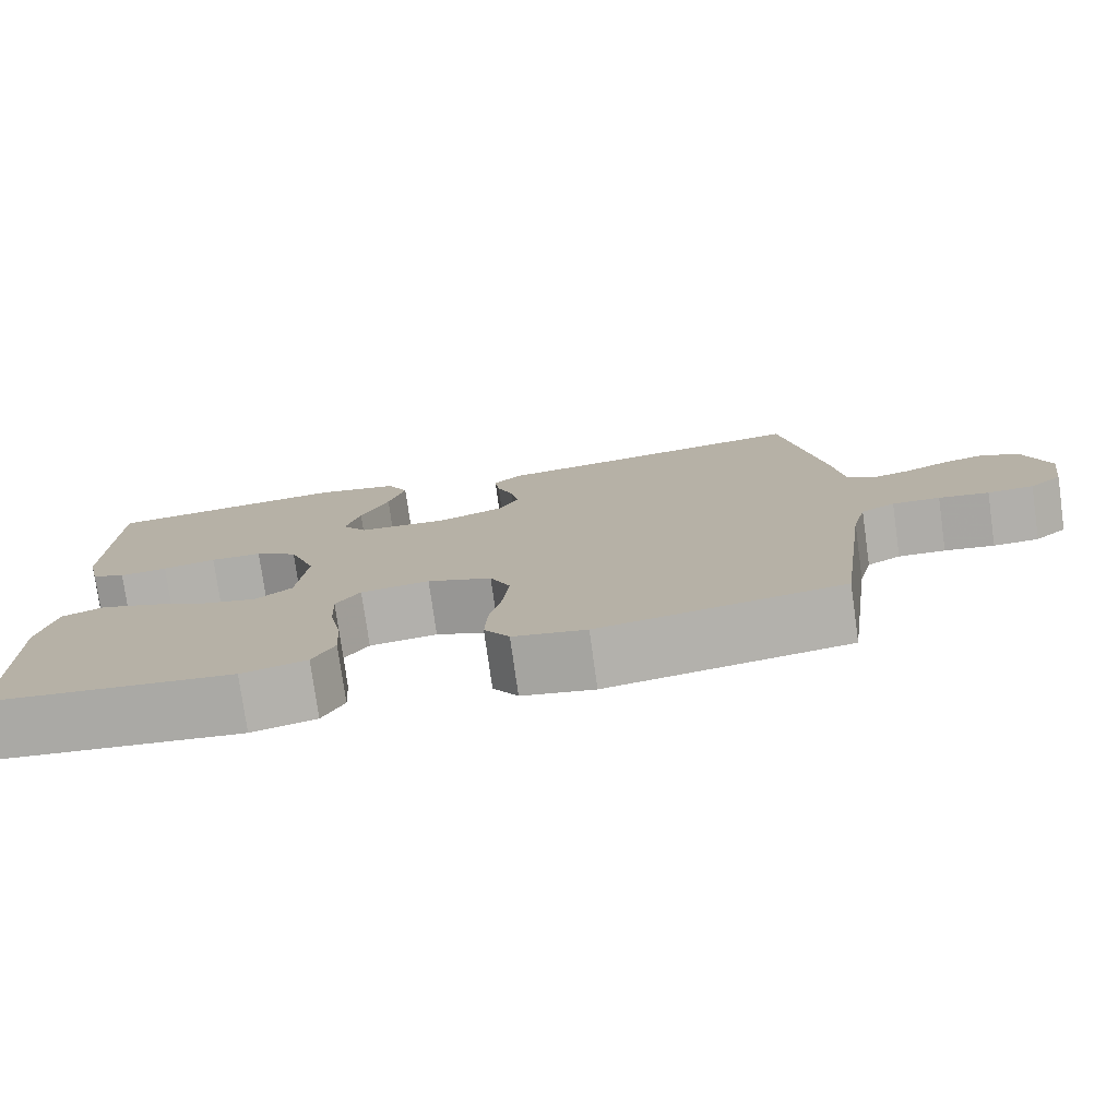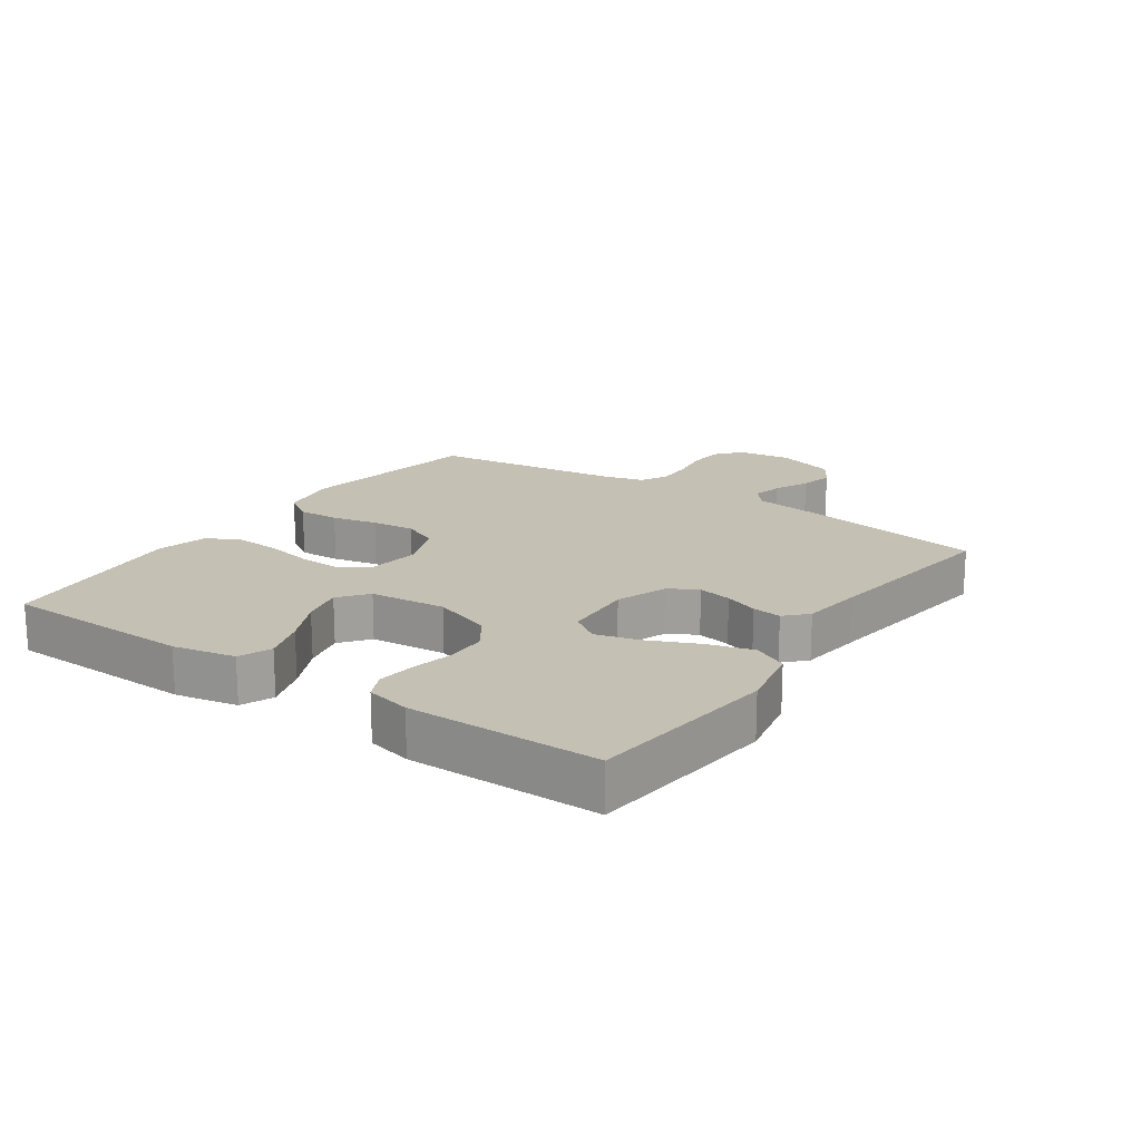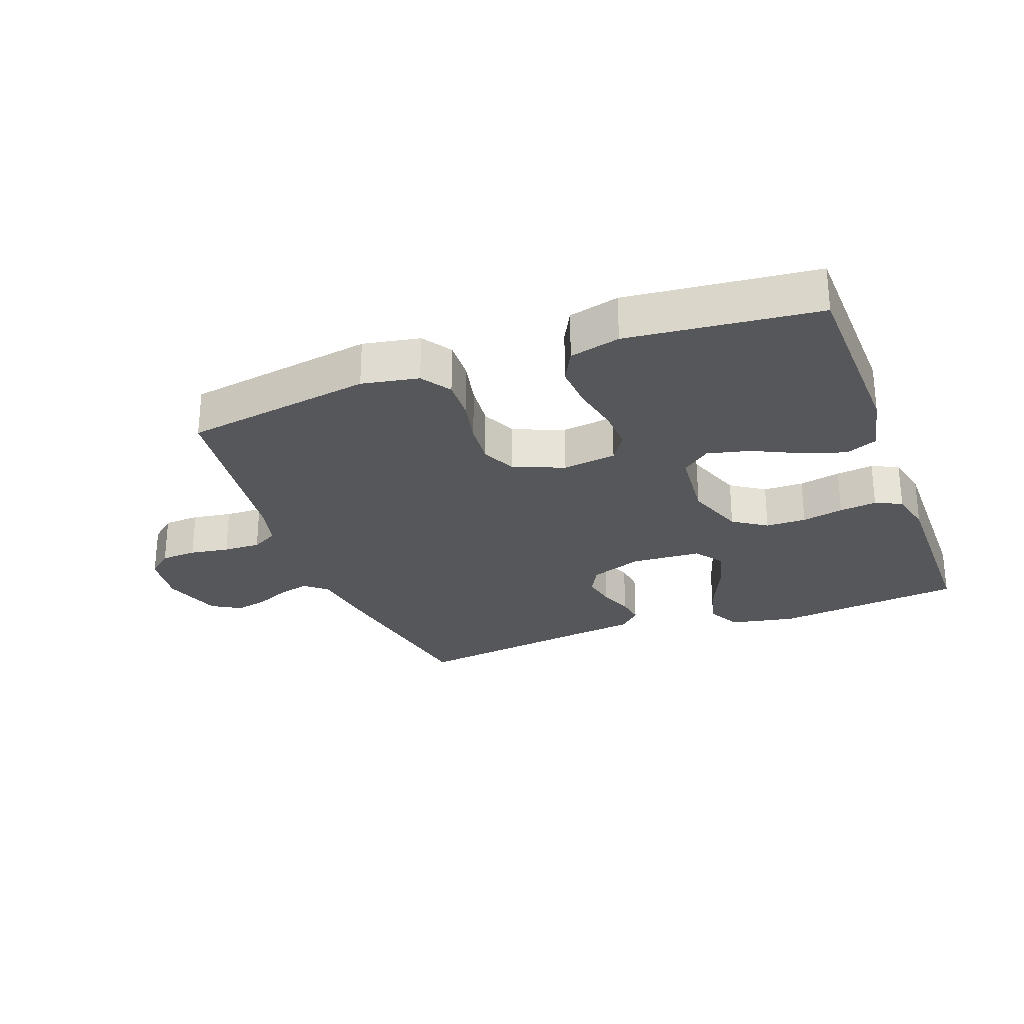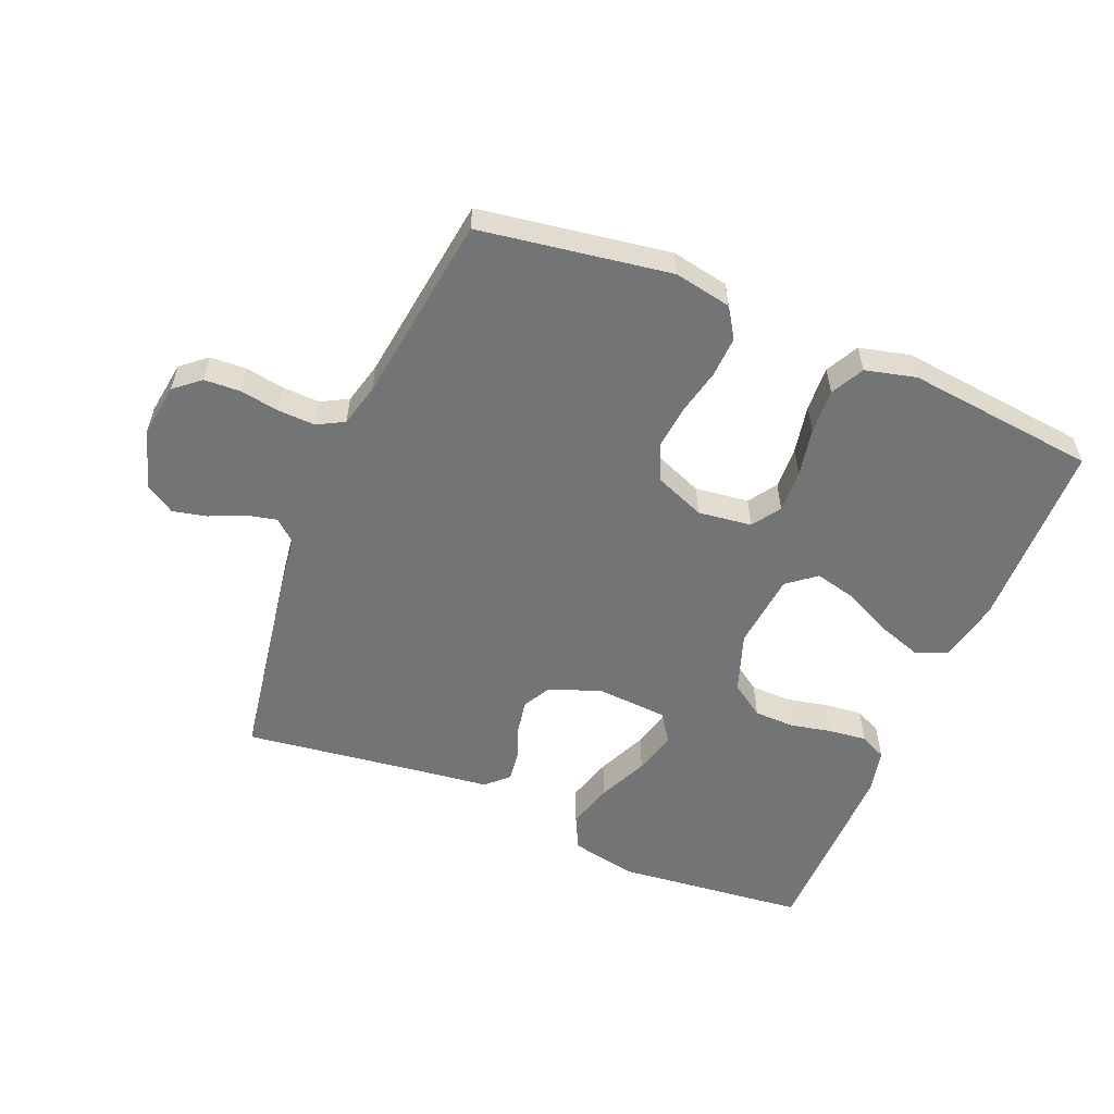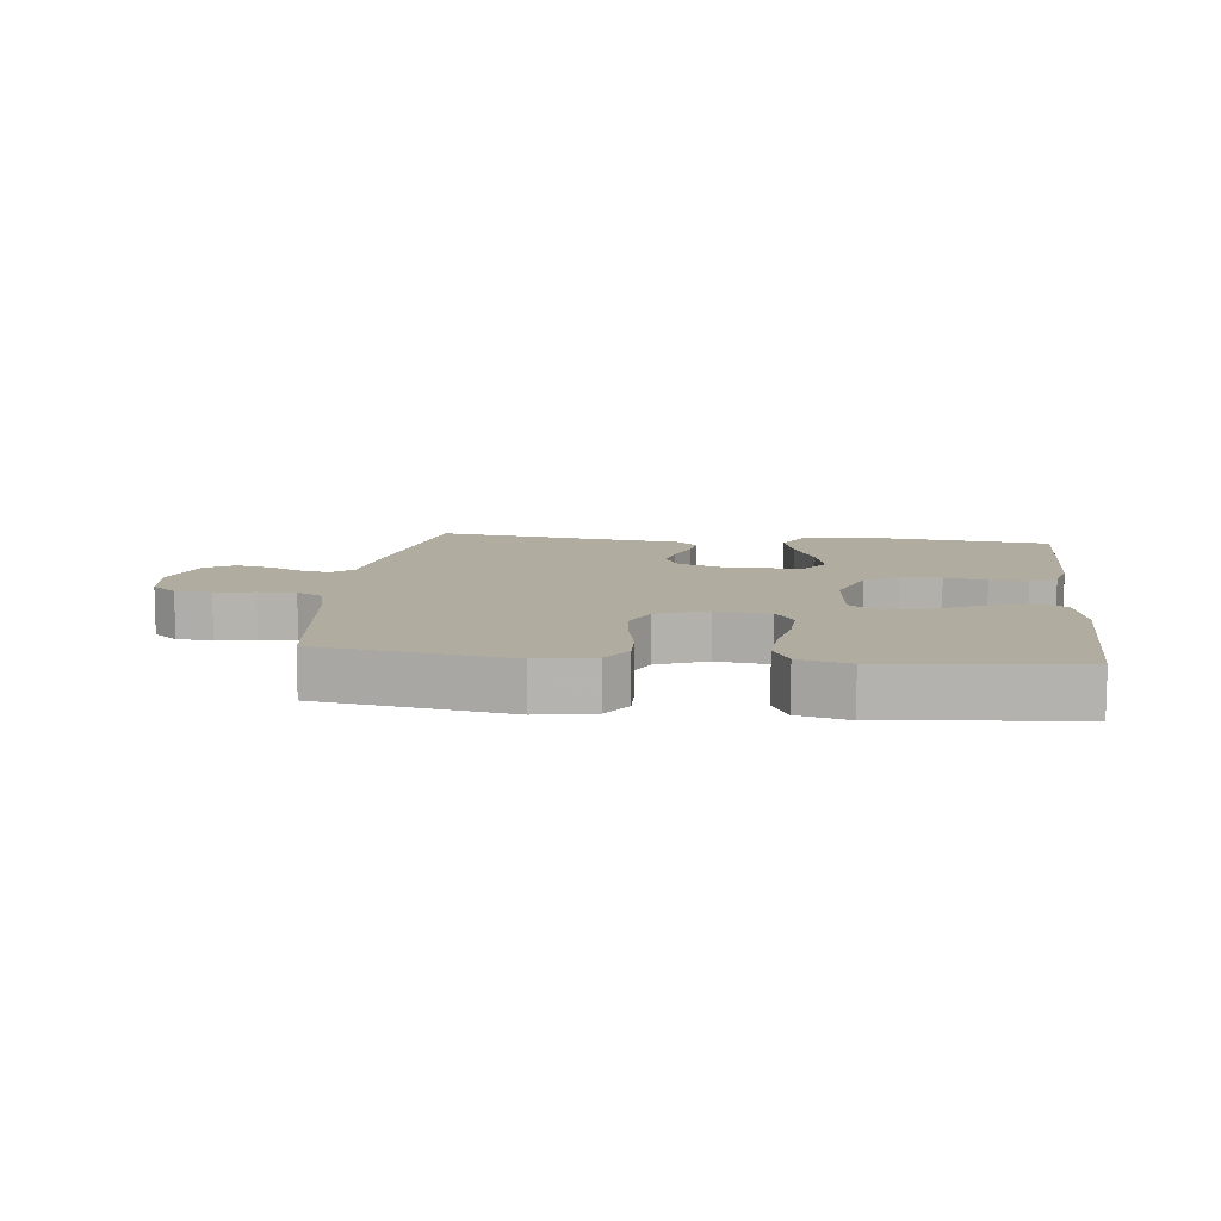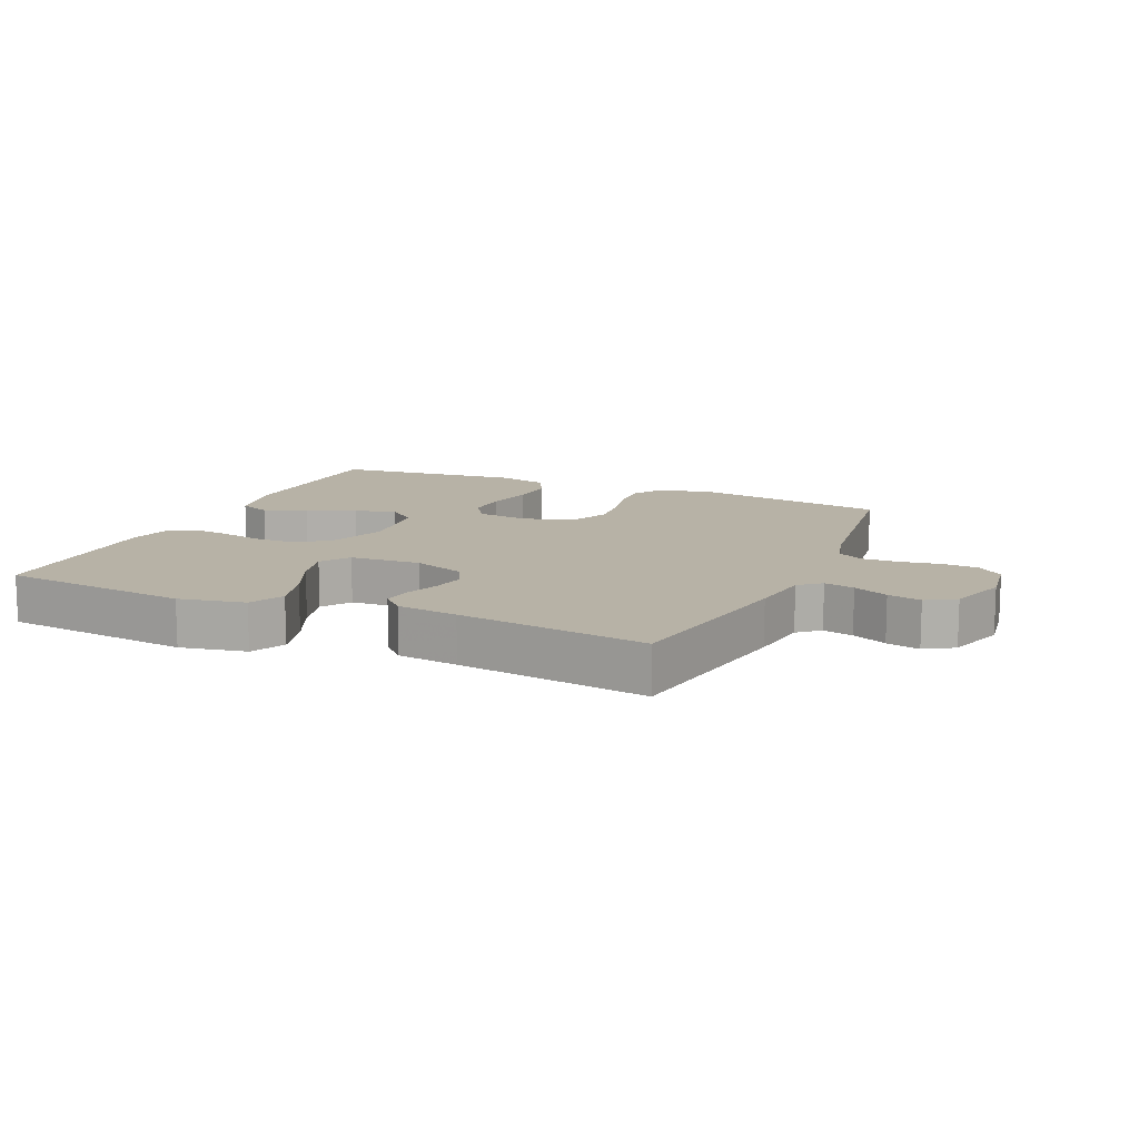
<metadata>
{"format":"obj","ext":"obj","renderer":"f3d","projection":"perspective","resolution":1024,"background":"white","views":[{"elev":-77.4,"azim":8.0,"up":"+Z"},{"elev":18.0,"azim":-55.3,"up":"+Y"},{"elev":-26.9,"azim":-159.4,"up":"+Y"},{"elev":-56.1,"azim":157.3,"up":"+Y"},{"elev":10.1,"azim":-173.3,"up":"+Y"},{"elev":12.4,"azim":23.8,"up":"+Y"}]}
</metadata>
<code>
v -0.5 0.07 0.5
v -0.2 0.07 0.533
v -0.096 0.07 0.512
v -0.069 0.07 0.458
v -0.09 0.07 0.385
v -0.125 0.07 0.307
v -0.143 0.07 0.239
v -0.112 0.07 0.194
v 0 0.07 0.187
v 0.082 0.07 0.217
v 0.106 0.07 0.262
v 0.096 0.07 0.315
v 0.076 0.07 0.368
v 0.07 0.07 0.414
v 0.104 0.07 0.447
v 0.2 0.07 0.459
v 0.5 0.07 0.5
v 0.55 0.07 0.2
v 0.563 0.07 0.103
v 0.597 0.07 0.074
v 0.645 0.07 0.085
v 0.7 0.07 0.11
v 0.753 0.07 0.122
v 0.799 0.07 0.094
v 0.829 0.07 0
v 0.817 0.07 -0.085
v 0.777 0.07 -0.119
v 0.72 0.07 -0.122
v 0.658 0.07 -0.112
v 0.599 0.07 -0.11
v 0.557 0.07 -0.133
v 0.54 0.07 -0.2
v 0.5 0.07 -0.5
v 0.2 0.07 -0.548
v 0.11 0.07 -0.531
v 0.079 0.07 -0.484
v 0.082 0.07 -0.419
v 0.098 0.07 -0.347
v 0.105 0.07 -0.278
v 0.08 0.07 -0.222
v 0 0.07 -0.19
v -0.085 0.07 -0.201
v -0.115 0.07 -0.246
v -0.112 0.07 -0.313
v -0.097 0.07 -0.389
v -0.093 0.07 -0.46
v -0.12 0.07 -0.512
v -0.2 0.07 -0.532
v -0.5 0.07 -0.5
v -0.507 0.07 -0.2
v -0.487 0.07 -0.102
v -0.436 0.07 -0.081
v -0.367 0.07 -0.104
v -0.293 0.07 -0.14
v -0.226 0.07 -0.156
v -0.181 0.07 -0.12
v -0.169 0.07 0
v -0.202 0.07 0.094
v -0.255 0.07 0.13
v -0.319 0.07 0.131
v -0.385 0.07 0.117
v -0.444 0.07 0.11
v -0.486 0.07 0.13
v -0.502 0.07 0.2
v -0.5 0 0.5
v -0.2 0 0.533
v -0.096 0 0.512
v -0.069 0 0.458
v -0.09 0 0.385
v -0.125 0 0.307
v -0.143 0 0.239
v -0.112 0 0.194
v 0 0 0.187
v 0.082 0 0.217
v 0.106 0 0.262
v 0.096 0 0.315
v 0.076 0 0.368
v 0.07 0 0.414
v 0.104 0 0.447
v 0.2 0 0.459
v 0.5 0 0.5
v 0.55 0 0.2
v 0.563 0 0.103
v 0.597 0 0.074
v 0.645 0 0.085
v 0.7 0 0.11
v 0.753 0 0.122
v 0.799 0 0.094
v 0.829 0 0
v 0.817 0 -0.085
v 0.777 0 -0.119
v 0.72 0 -0.122
v 0.658 0 -0.112
v 0.599 0 -0.11
v 0.557 0 -0.133
v 0.54 0 -0.2
v 0.5 0 -0.5
v 0.2 0 -0.548
v 0.11 0 -0.531
v 0.079 0 -0.484
v 0.082 0 -0.419
v 0.098 0 -0.347
v 0.105 0 -0.278
v 0.08 0 -0.222
v 0 0 -0.19
v -0.085 0 -0.201
v -0.115 0 -0.246
v -0.112 0 -0.313
v -0.097 0 -0.389
v -0.093 0 -0.46
v -0.12 0 -0.512
v -0.2 0 -0.532
v -0.5 0 -0.5
v -0.507 0 -0.2
v -0.487 0 -0.102
v -0.436 0 -0.081
v -0.367 0 -0.104
v -0.293 0 -0.14
v -0.226 0 -0.156
v -0.181 0 -0.12
v -0.169 0 0
v -0.202 0 0.094
v -0.255 0 0.13
v -0.319 0 0.131
v -0.385 0 0.117
v -0.444 0 0.11
v -0.486 0 0.13
v -0.502 0 0.2
f 4 5 6
f 3 4 6
f 2 3 6
f 1 2 6
f 64 1 6
f 63 64 6
f 62 63 6
f 61 62 6
f 60 61 6
f 59 60 6 7
f 58 59 7 8
f 57 58 8 9
f 56 57 9 10
f 52 53 54
f 51 52 54
f 50 51 54
f 49 50 54
f 48 49 54
f 47 48 54
f 46 47 54
f 45 46 54
f 44 45 54
f 43 44 54 55
f 42 43 55 56
f 36 37 38
f 35 36 38
f 34 35 38
f 33 34 38
f 32 33 38
f 31 32 38 39
f 30 31 39 40
f 27 28 29
f 26 27 29
f 25 26 29
f 24 25 29
f 23 24 29
f 22 23 29
f 21 22 29
f 20 21 29 30
f 30 40 41
f 20 30 41
f 19 20 41
f 19 41 42
f 18 19 42
f 17 18 42
f 16 17 42
f 14 15 16
f 13 14 16
f 12 13 16
f 42 56 10
f 11 12 16
f 11 16 42
f 10 11 42
f 70 69 68
f 70 68 67
f 70 67 66
f 70 66 65
f 70 65 128
f 70 128 127
f 70 127 126
f 70 126 125
f 70 125 124
f 71 70 124 123
f 72 71 123 122
f 73 72 122 121
f 74 73 121 120
f 118 117 116
f 118 116 115
f 118 115 114
f 118 114 113
f 118 113 112
f 118 112 111
f 118 111 110
f 118 110 109
f 118 109 108
f 119 118 108 107
f 120 119 107 106
f 102 101 100
f 102 100 99
f 102 99 98
f 102 98 97
f 102 97 96
f 103 102 96 95
f 104 103 95 94
f 93 92 91
f 93 91 90
f 93 90 89
f 93 89 88
f 93 88 87
f 93 87 86
f 93 86 85
f 94 93 85 84
f 105 104 94
f 105 94 84
f 105 84 83
f 106 105 83
f 106 83 82
f 106 82 81
f 106 81 80
f 80 79 78
f 80 78 77
f 80 77 76
f 74 120 106
f 80 76 75
f 106 80 75
f 106 75 74
f 1 65 66 2
f 2 66 67 3
f 3 67 68 4
f 4 68 69 5
f 5 69 70 6
f 6 70 71 7
f 7 71 72 8
f 8 72 73 9
f 9 73 74 10
f 10 74 75 11
f 11 75 76 12
f 12 76 77 13
f 13 77 78 14
f 14 78 79 15
f 15 79 80 16
f 16 80 81 17
f 17 81 82 18
f 18 82 83 19
f 19 83 84 20
f 20 84 85 21
f 21 85 86 22
f 22 86 87 23
f 23 87 88 24
f 24 88 89 25
f 25 89 90 26
f 26 90 91 27
f 27 91 92 28
f 28 92 93 29
f 29 93 94 30
f 30 94 95 31
f 31 95 96 32
f 32 96 97 33
f 33 97 98 34
f 34 98 99 35
f 35 99 100 36
f 36 100 101 37
f 37 101 102 38
f 38 102 103 39
f 39 103 104 40
f 40 104 105 41
f 41 105 106 42
f 42 106 107 43
f 43 107 108 44
f 44 108 109 45
f 45 109 110 46
f 46 110 111 47
f 47 111 112 48
f 48 112 113 49
f 49 113 114 50
f 50 114 115 51
f 51 115 116 52
f 52 116 117 53
f 53 117 118 54
f 54 118 119 55
f 55 119 120 56
f 56 120 121 57
f 57 121 122 58
f 58 122 123 59
f 59 123 124 60
f 60 124 125 61
f 61 125 126 62
f 62 126 127 63
f 63 127 128 64
f 64 128 65 1

</code>
